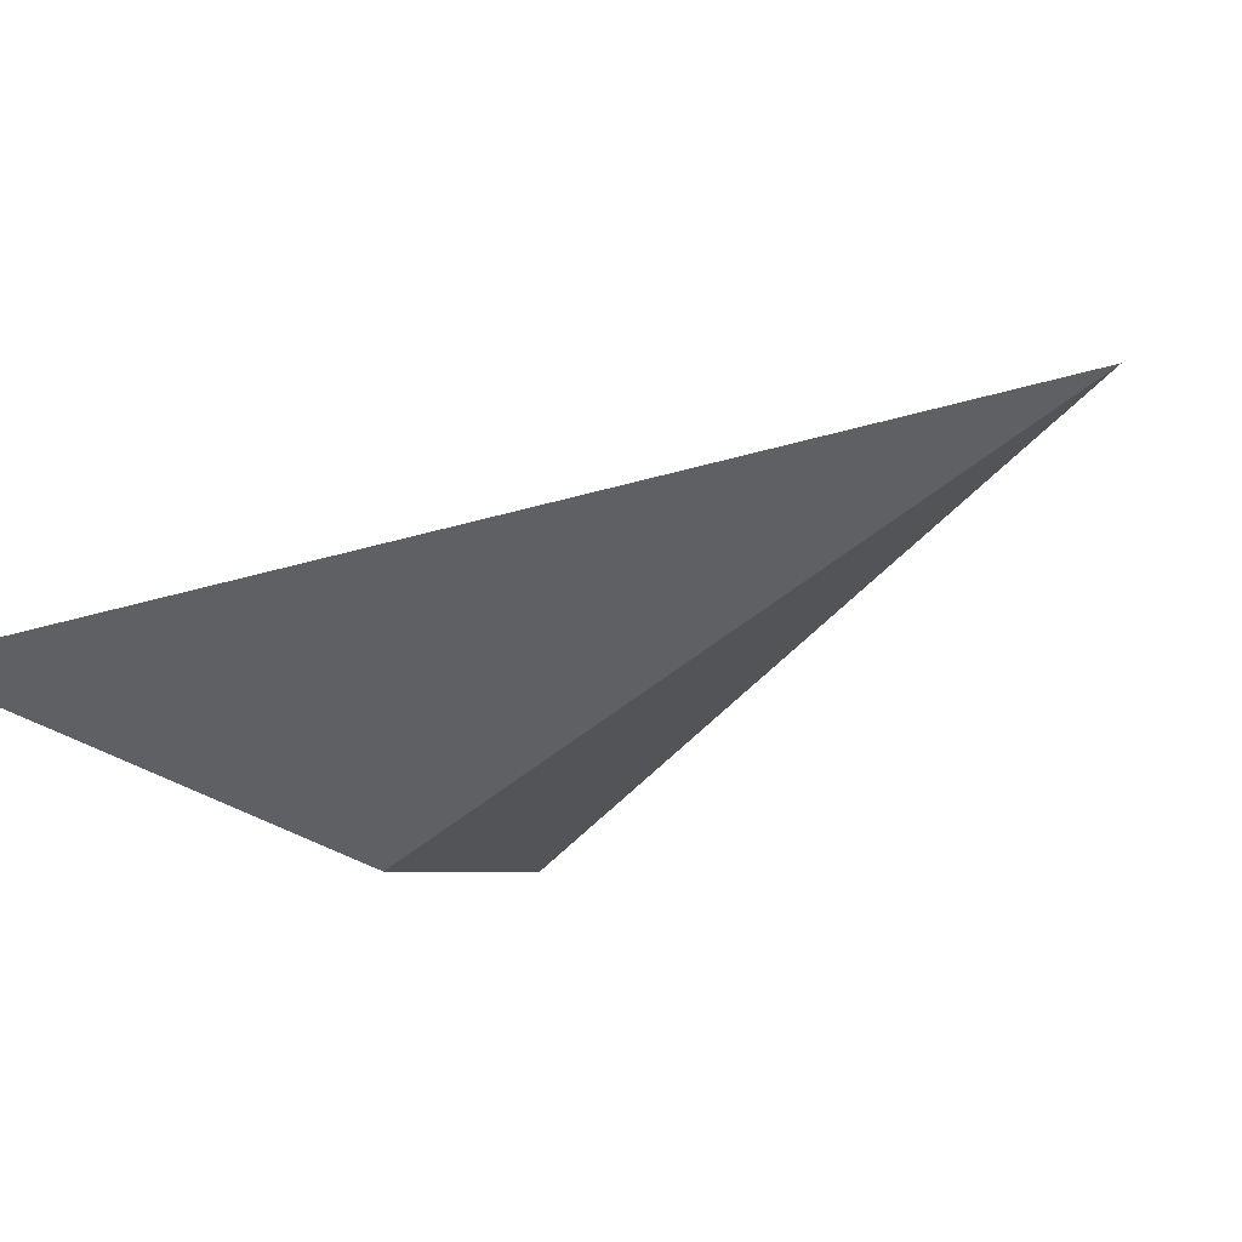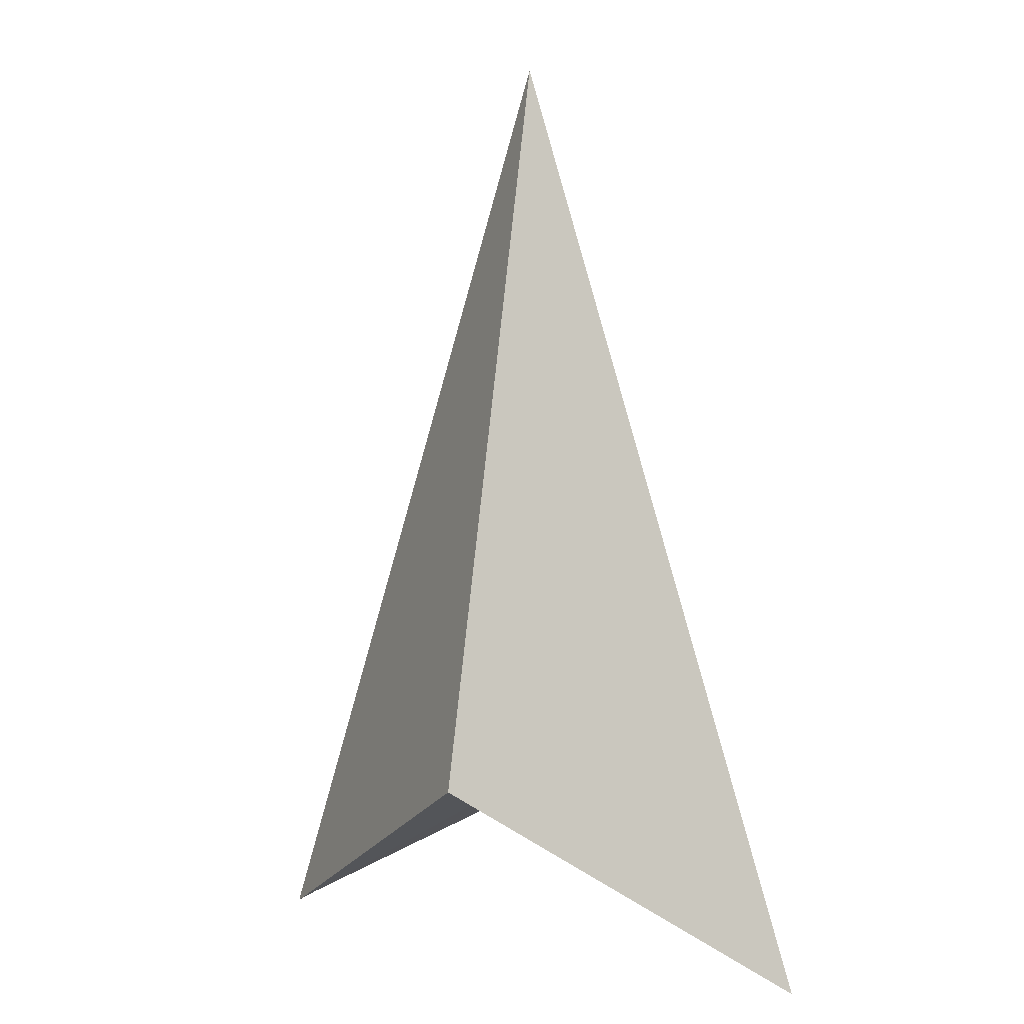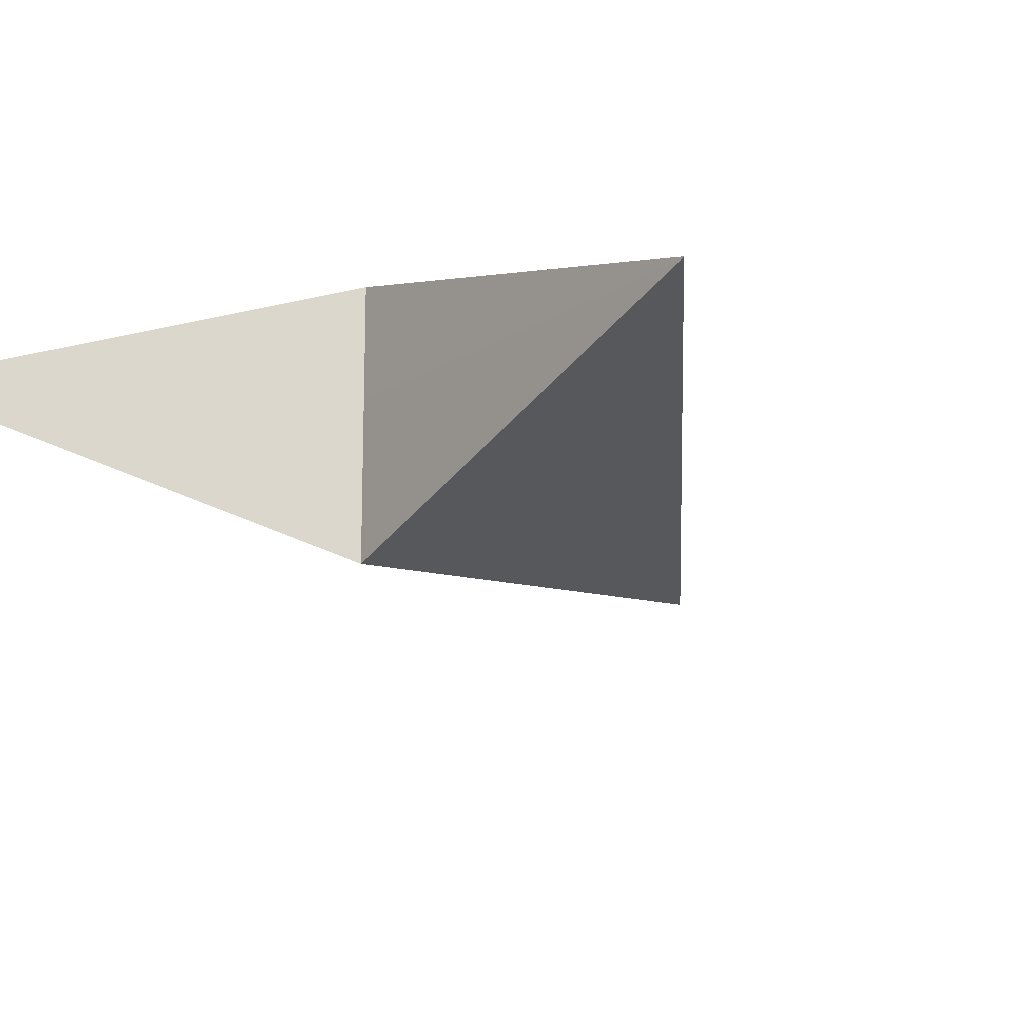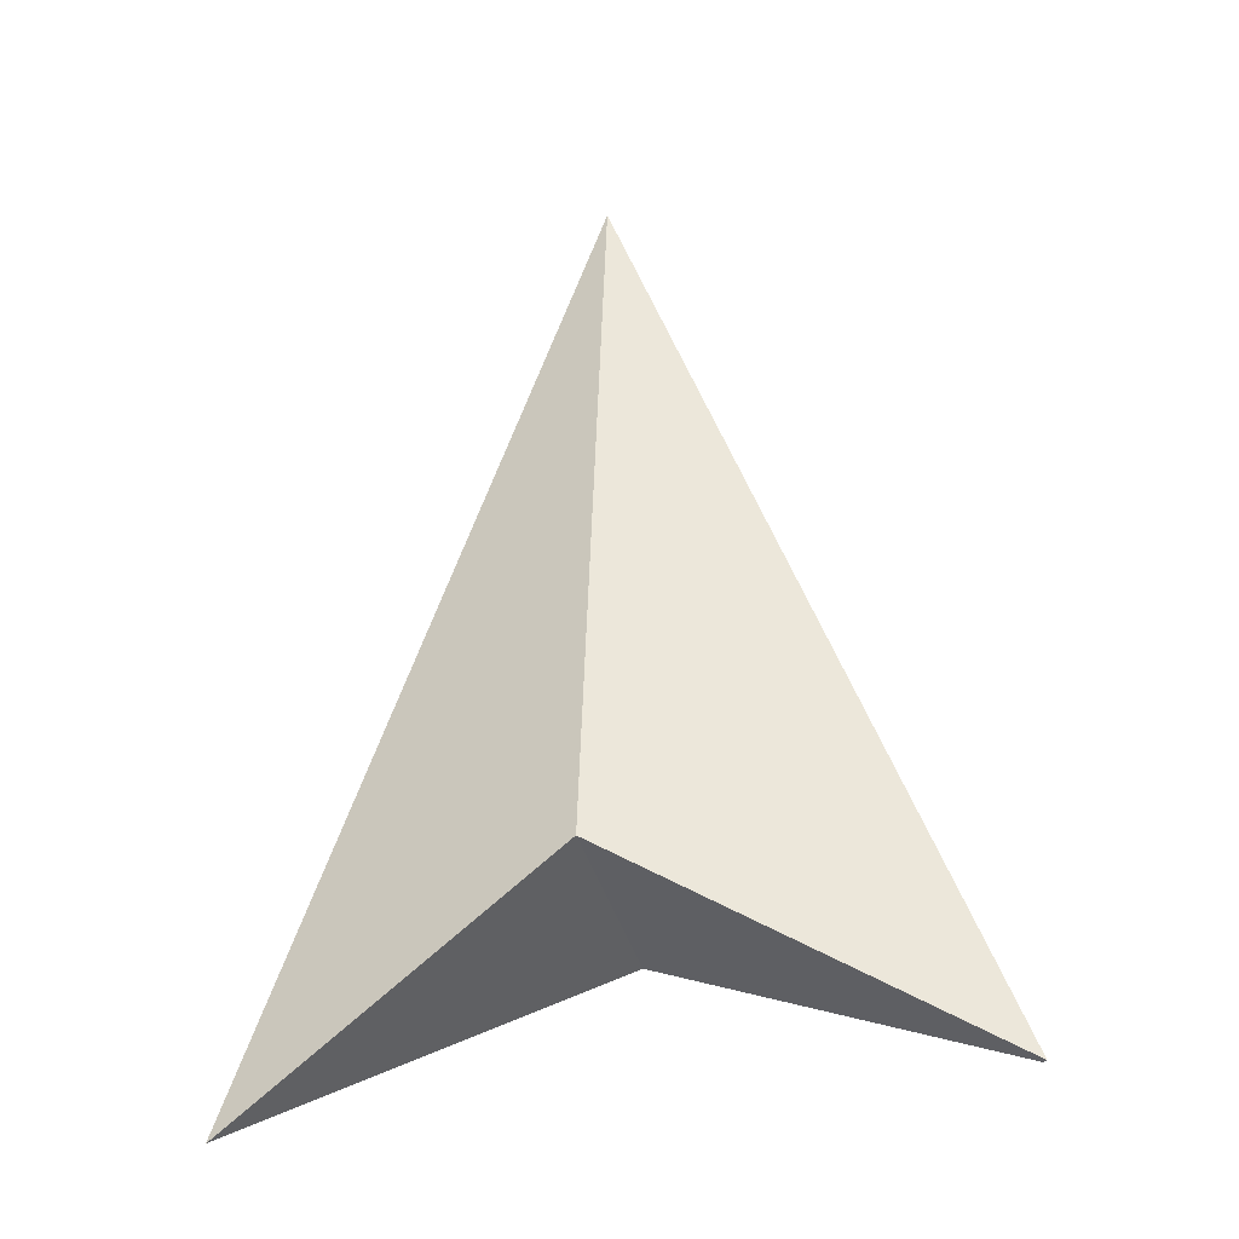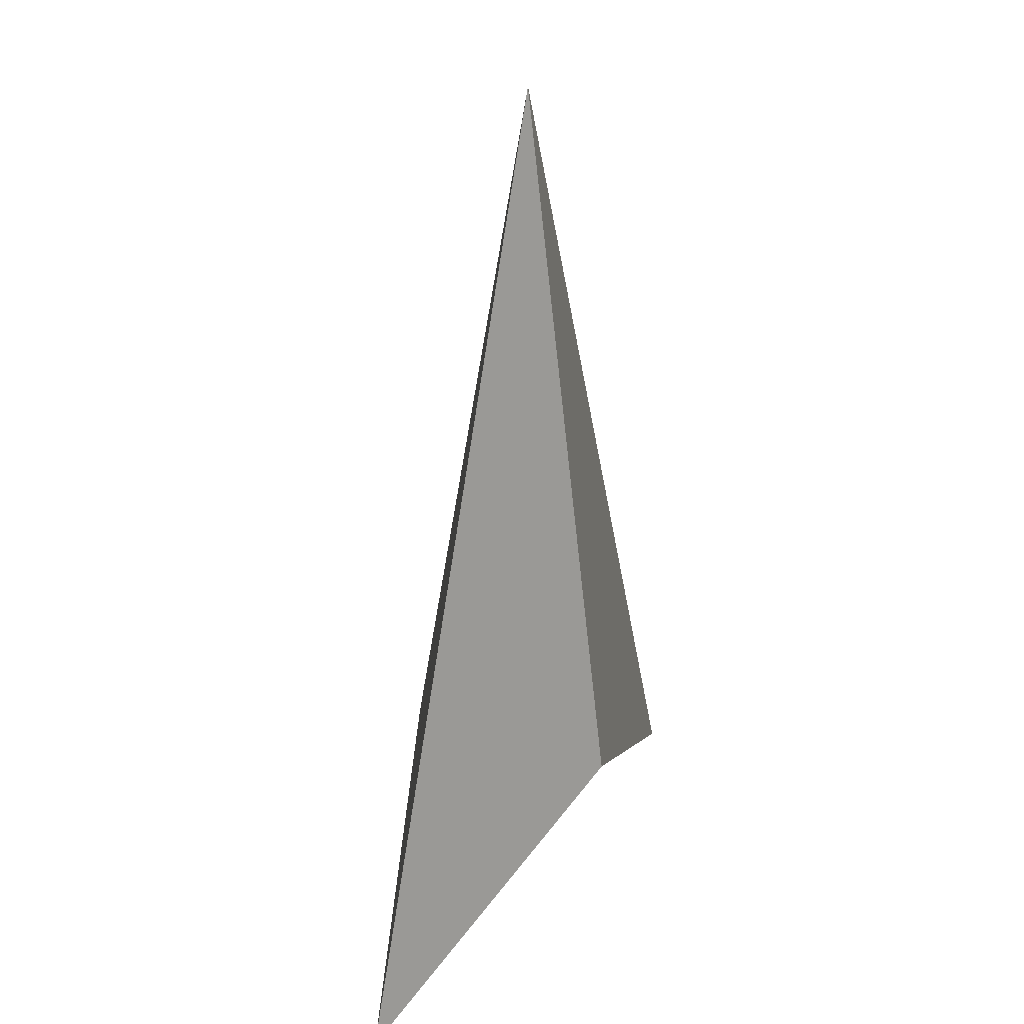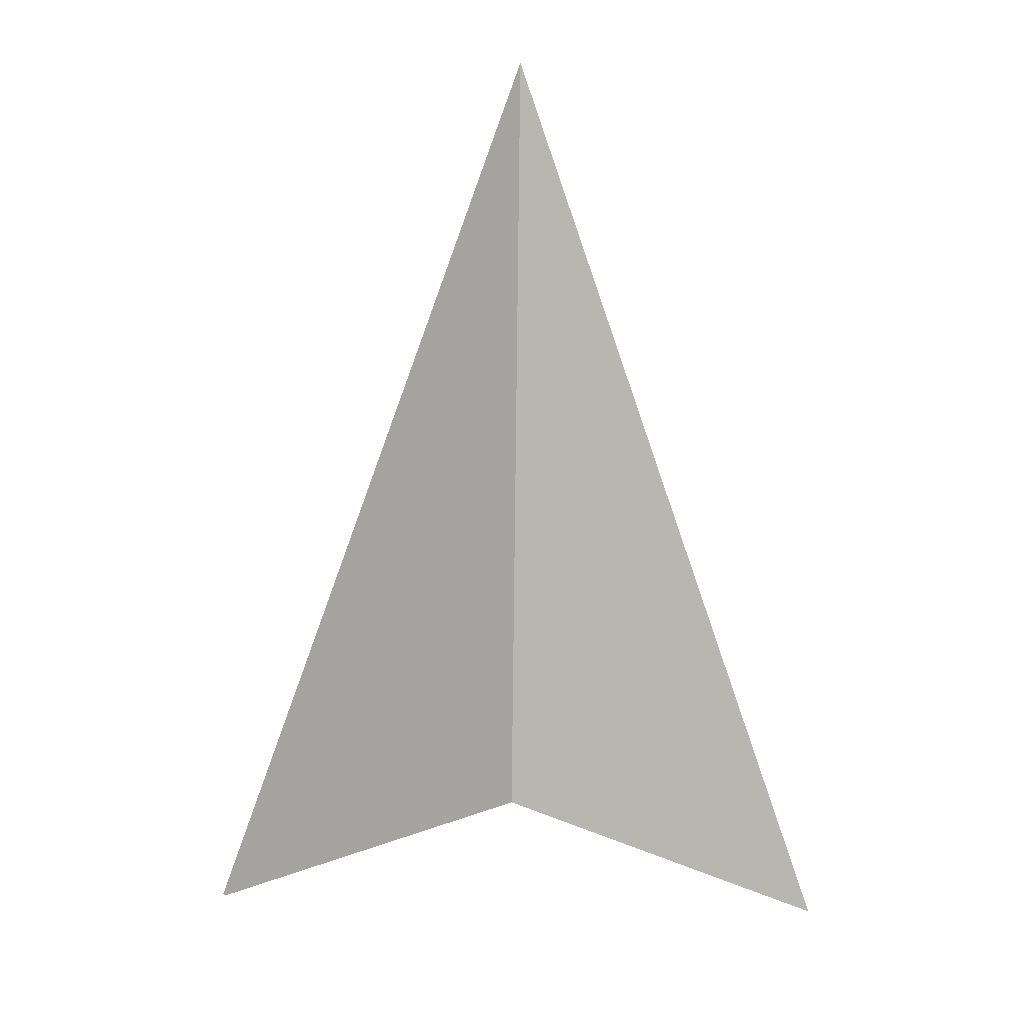
<metadata>
{"format":"obj","ext":"obj","renderer":"f3d","projection":"perspective","resolution":1024,"background":"white","views":[{"elev":-25.9,"azim":-42.9,"up":"+Y"},{"elev":2.9,"azim":37.6,"up":"+Z"},{"elev":-16.1,"azim":-156.5,"up":"+Y"},{"elev":-34.8,"azim":-166.6,"up":"+Z"},{"elev":27.6,"azim":119.0,"up":"+Z"},{"elev":16.1,"azim":3.7,"up":"+Z"}]}
</metadata>
<code>
o Cube
v 0.01691 0.0431 2.433
v -1.34 0.04283 -1.301
v 0.01691 -0.5081 -0.5637
v 0.01691 0.4237 -0.5638
v 1.317 0.04283 -1.301
v -1.327 0.03023 -1.301
v 0.01691 0.03636 -0.5637
f 1 2 6 3
f 1 5 4
f 1 4 2
f 2 4 7 6
f 3 5 1
f 6 7 3
f 3 7 5
f 7 4 5

</code>
